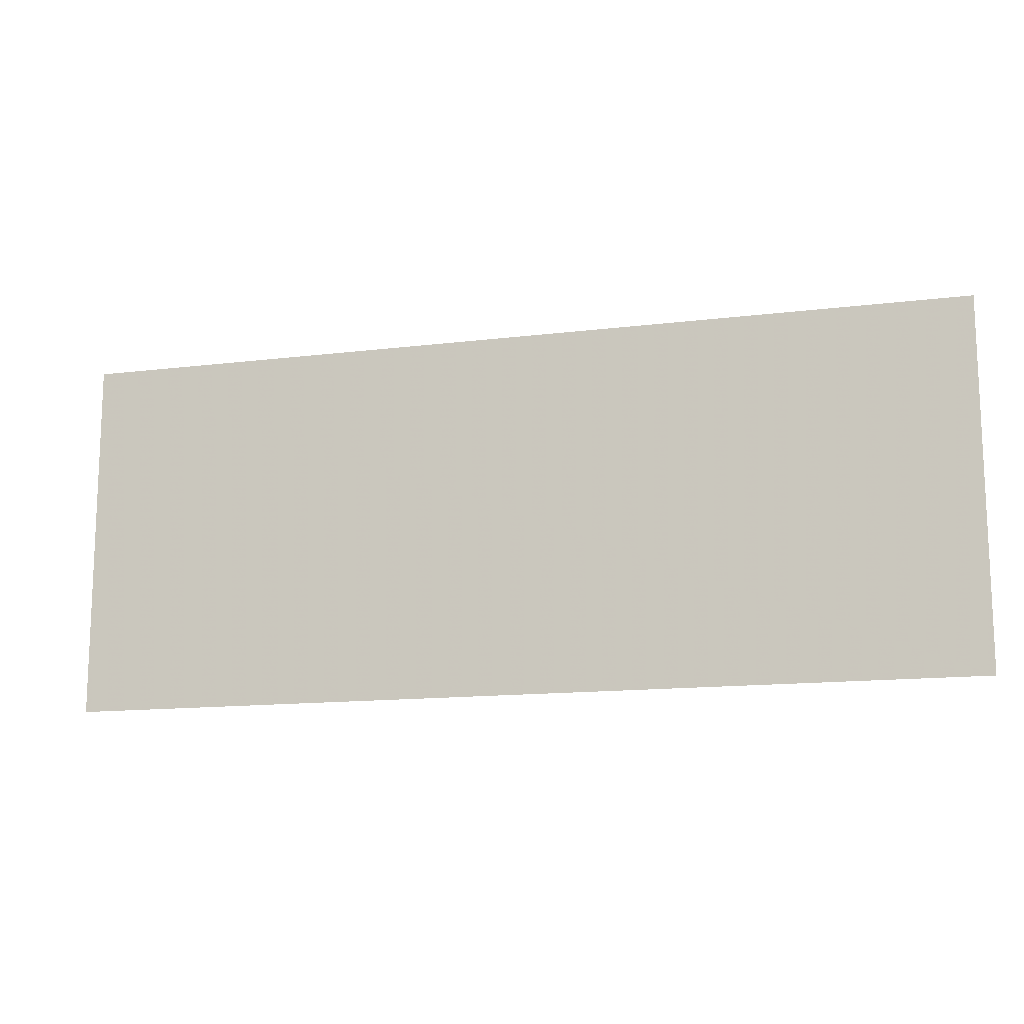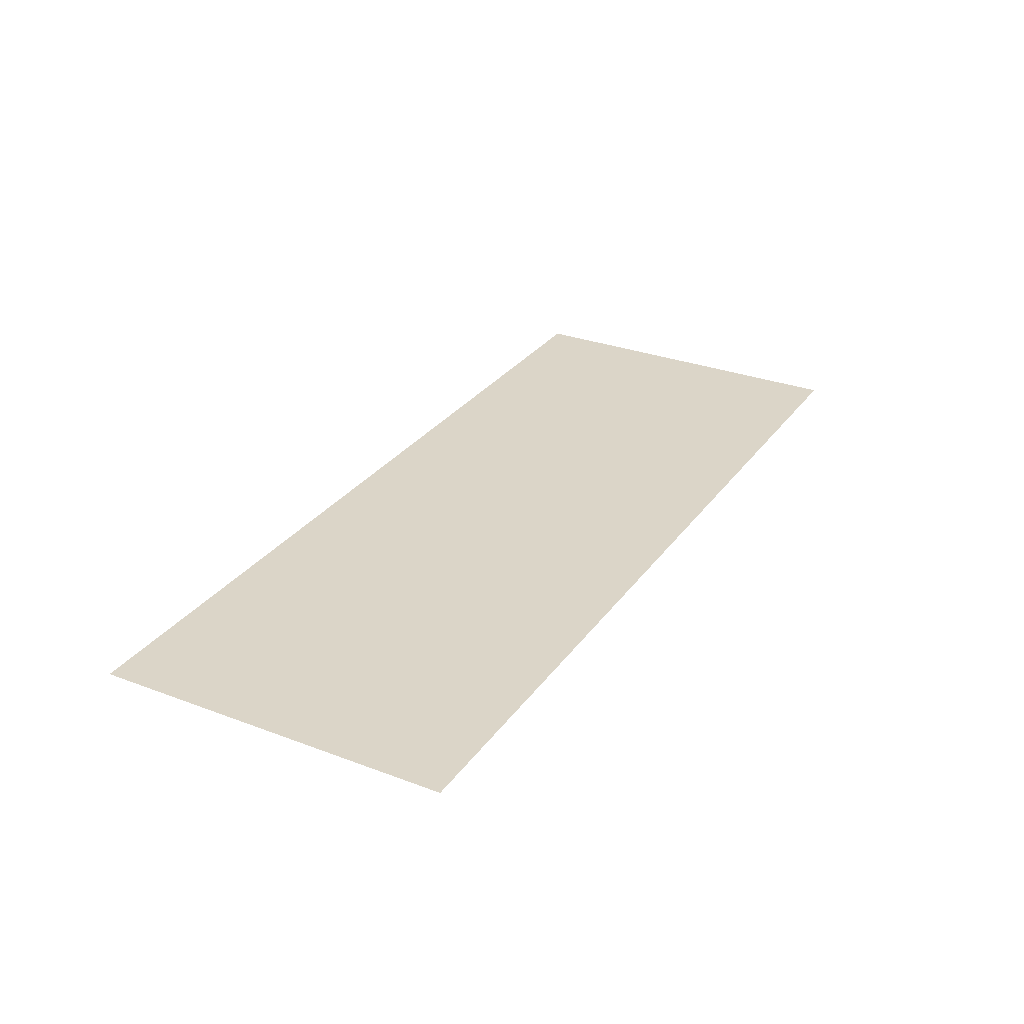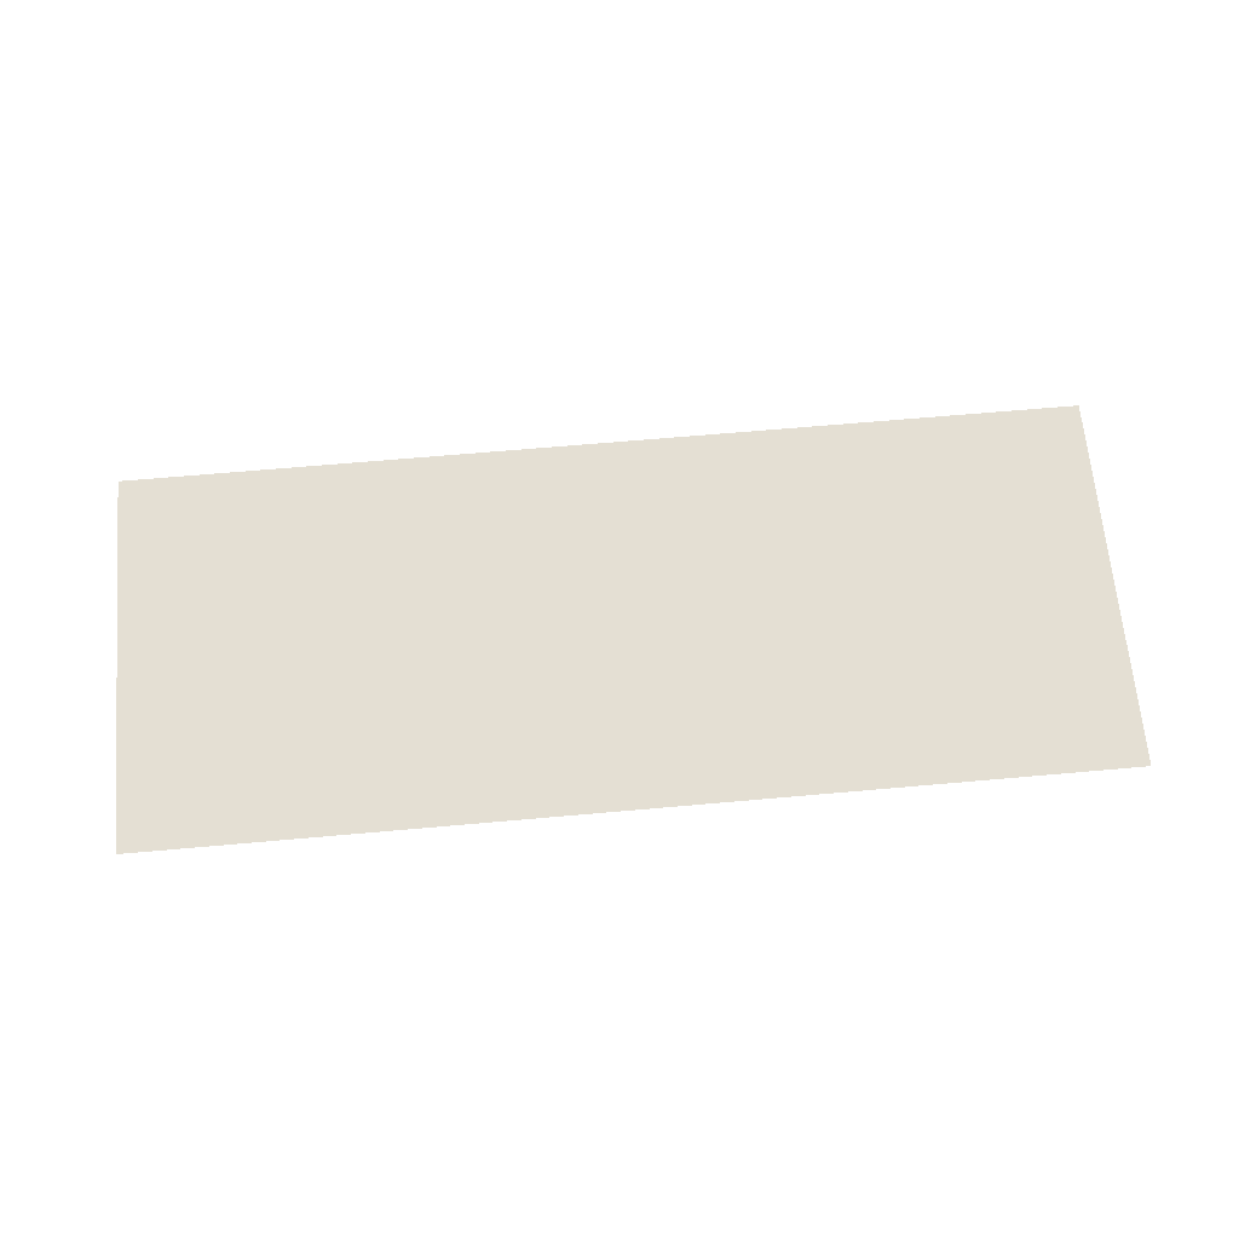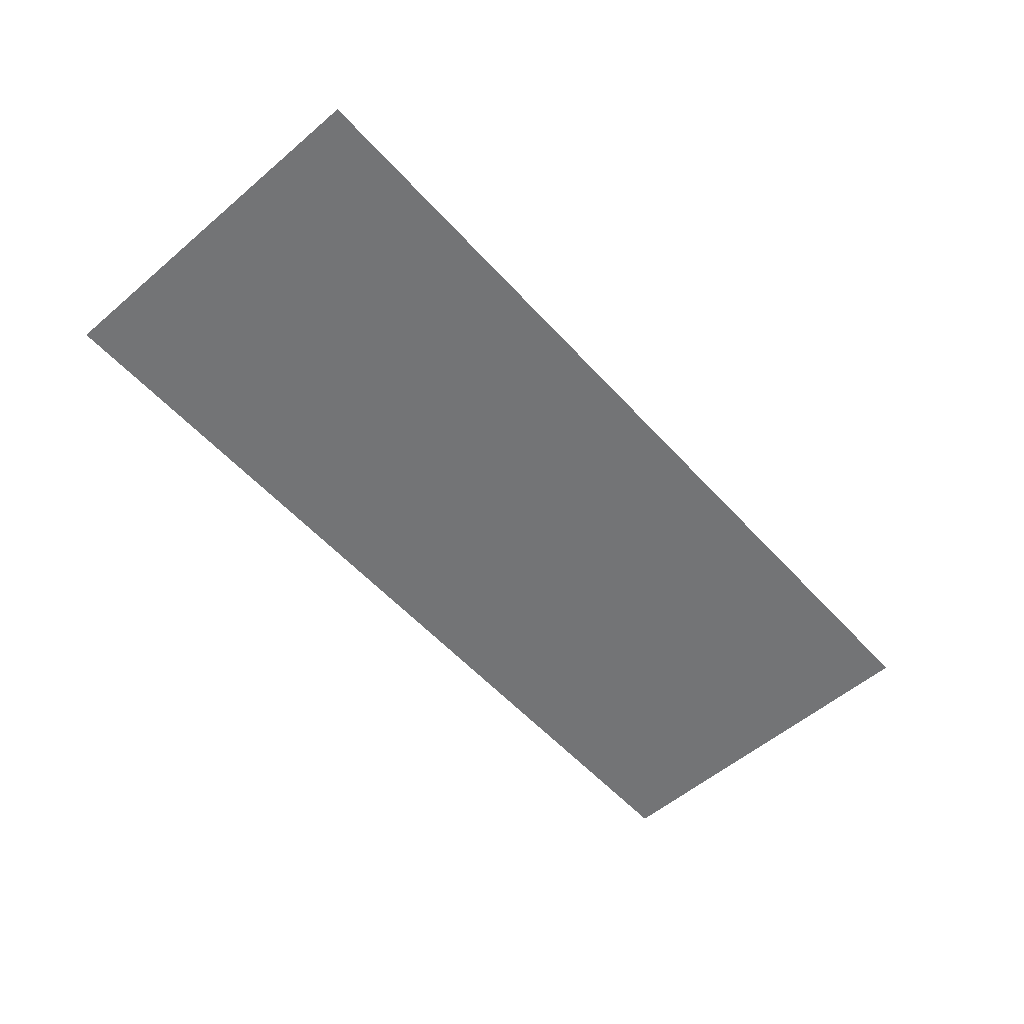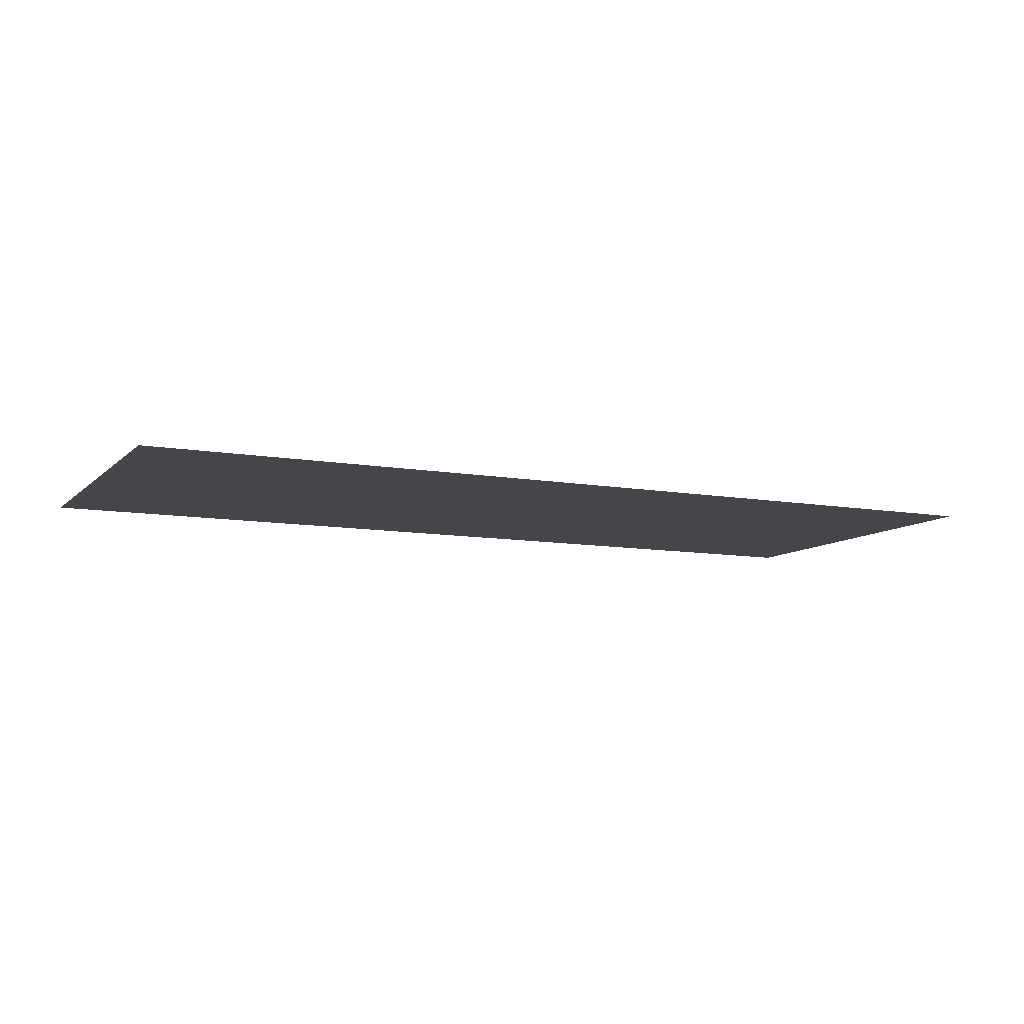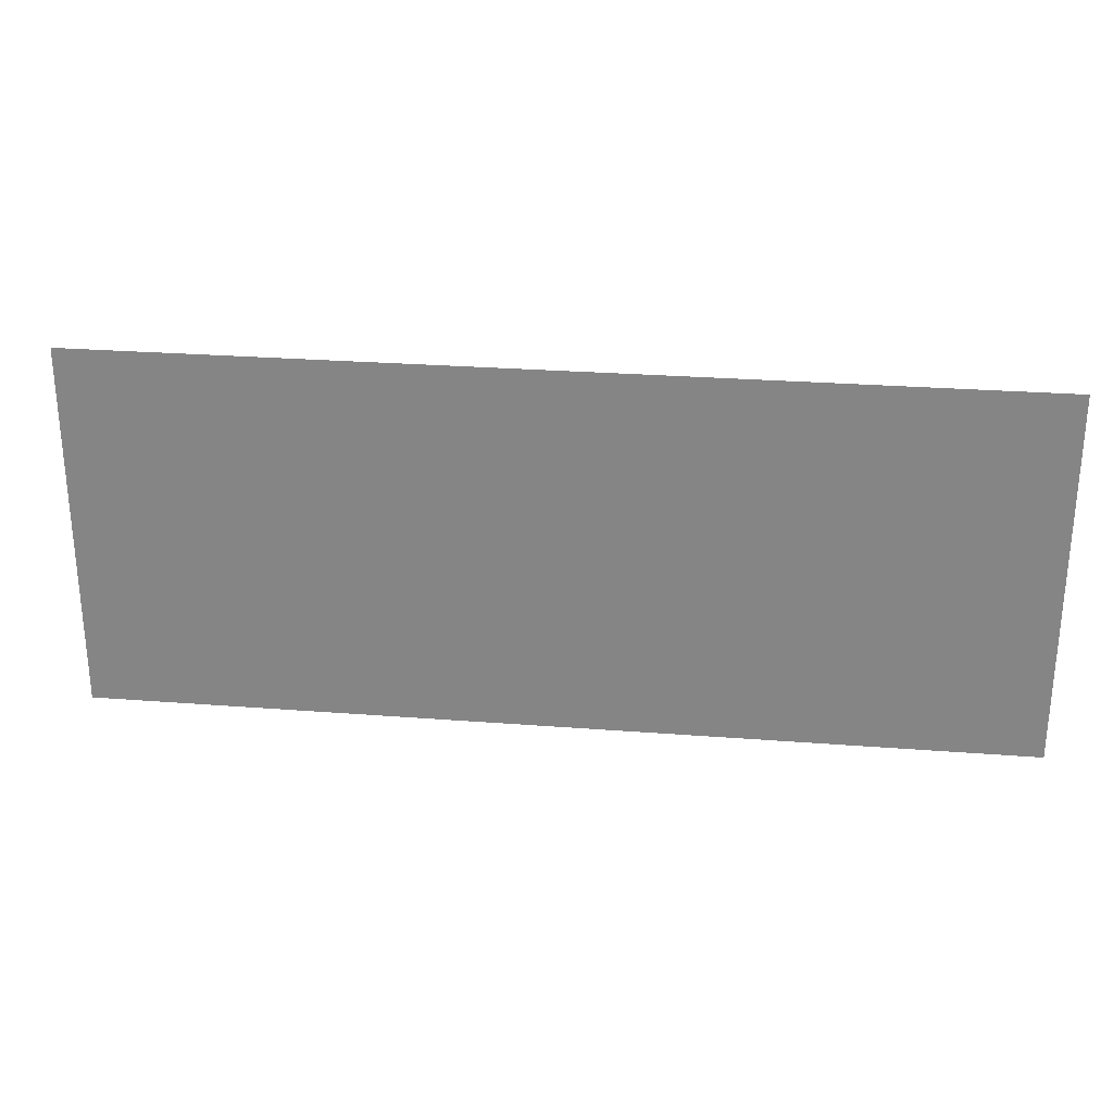
<metadata>
{"format":"obj","ext":"obj","renderer":"f3d","projection":"perspective","resolution":1024,"background":"white","views":[{"elev":-13.7,"azim":15.6,"up":"+Y"},{"elev":29.6,"azim":119.0,"up":"+Z"},{"elev":66.7,"azim":-5.1,"up":"+Z"},{"elev":-56.2,"azim":-48.4,"up":"+Z"},{"elev":-9.6,"azim":154.8,"up":"+Z"},{"elev":27.3,"azim":6.8,"up":"+Y"}]}
</metadata>
<code>
v 100 25 0
v 100 5 0
v 150 25 0
v 150 5 0
g g1
f 1 2 4 3
g g2
g g3
g g4

</code>
